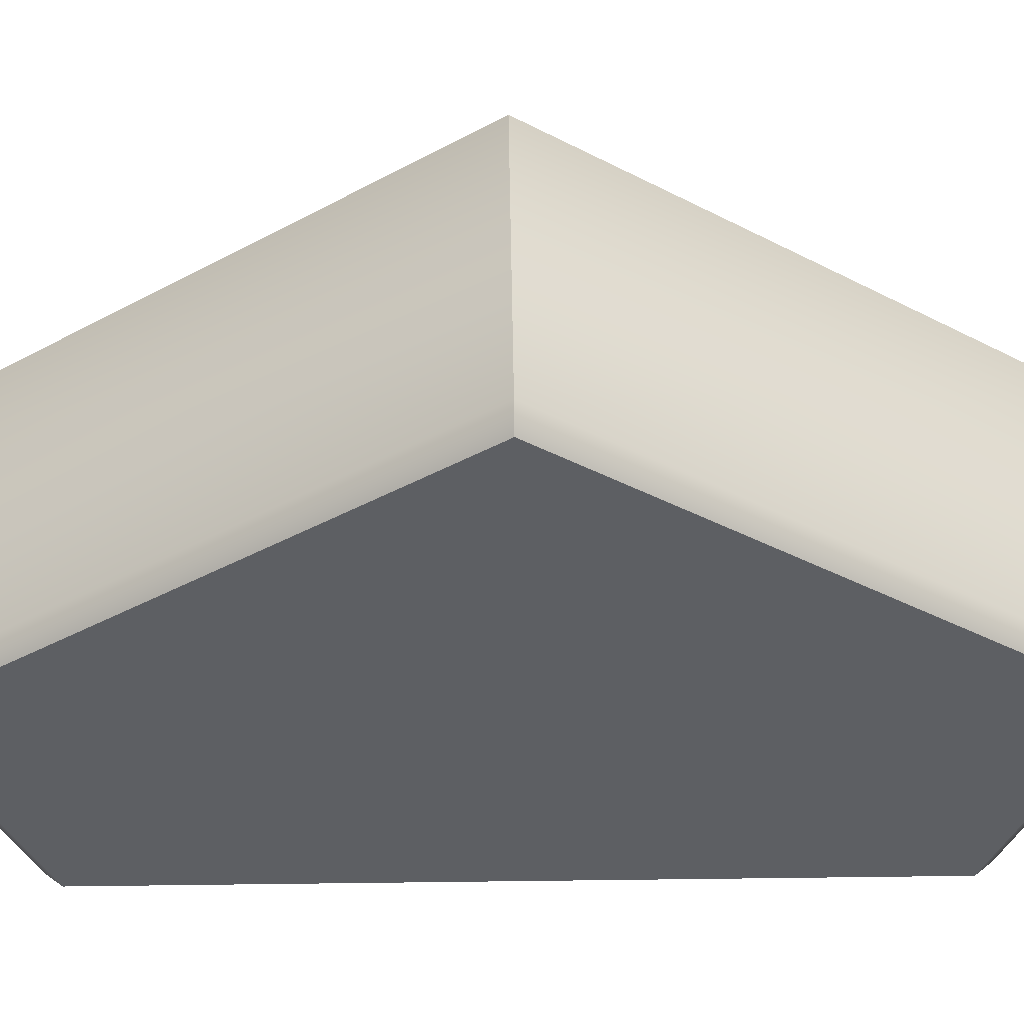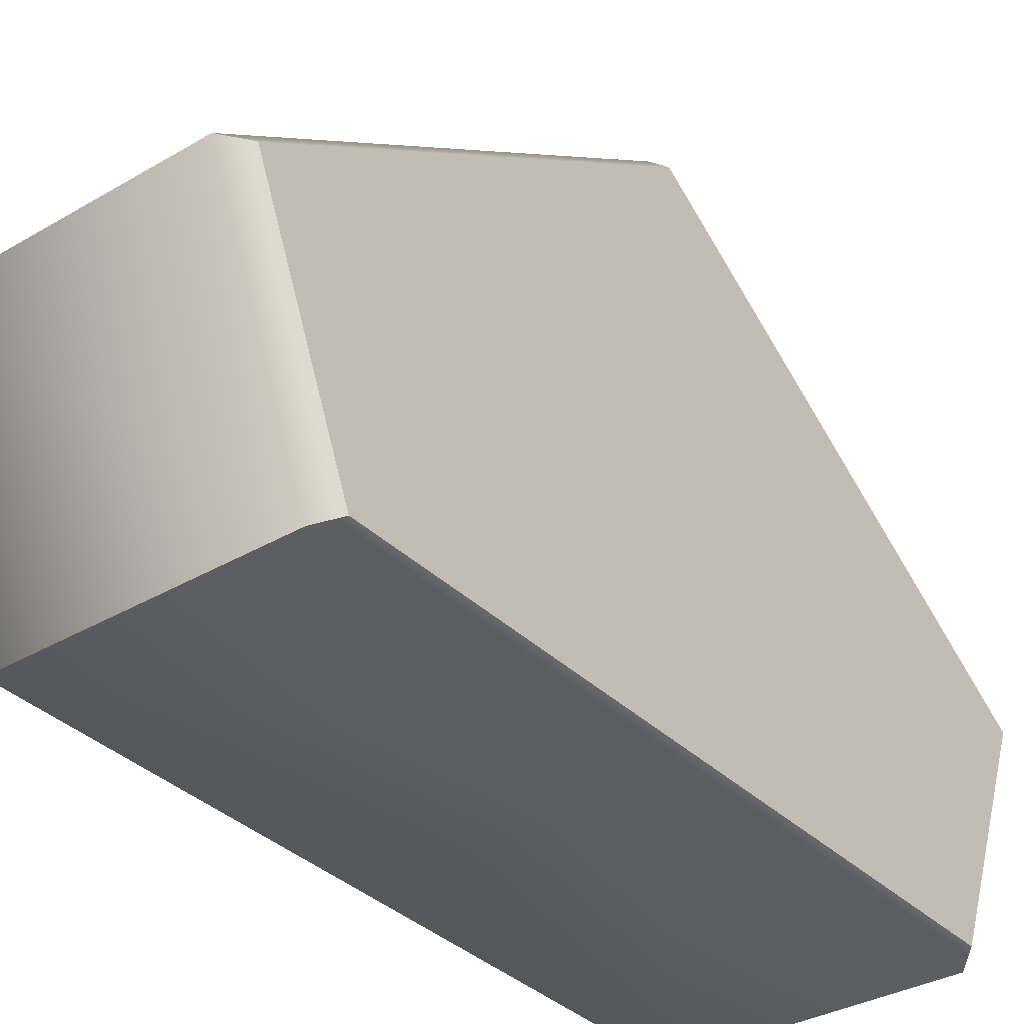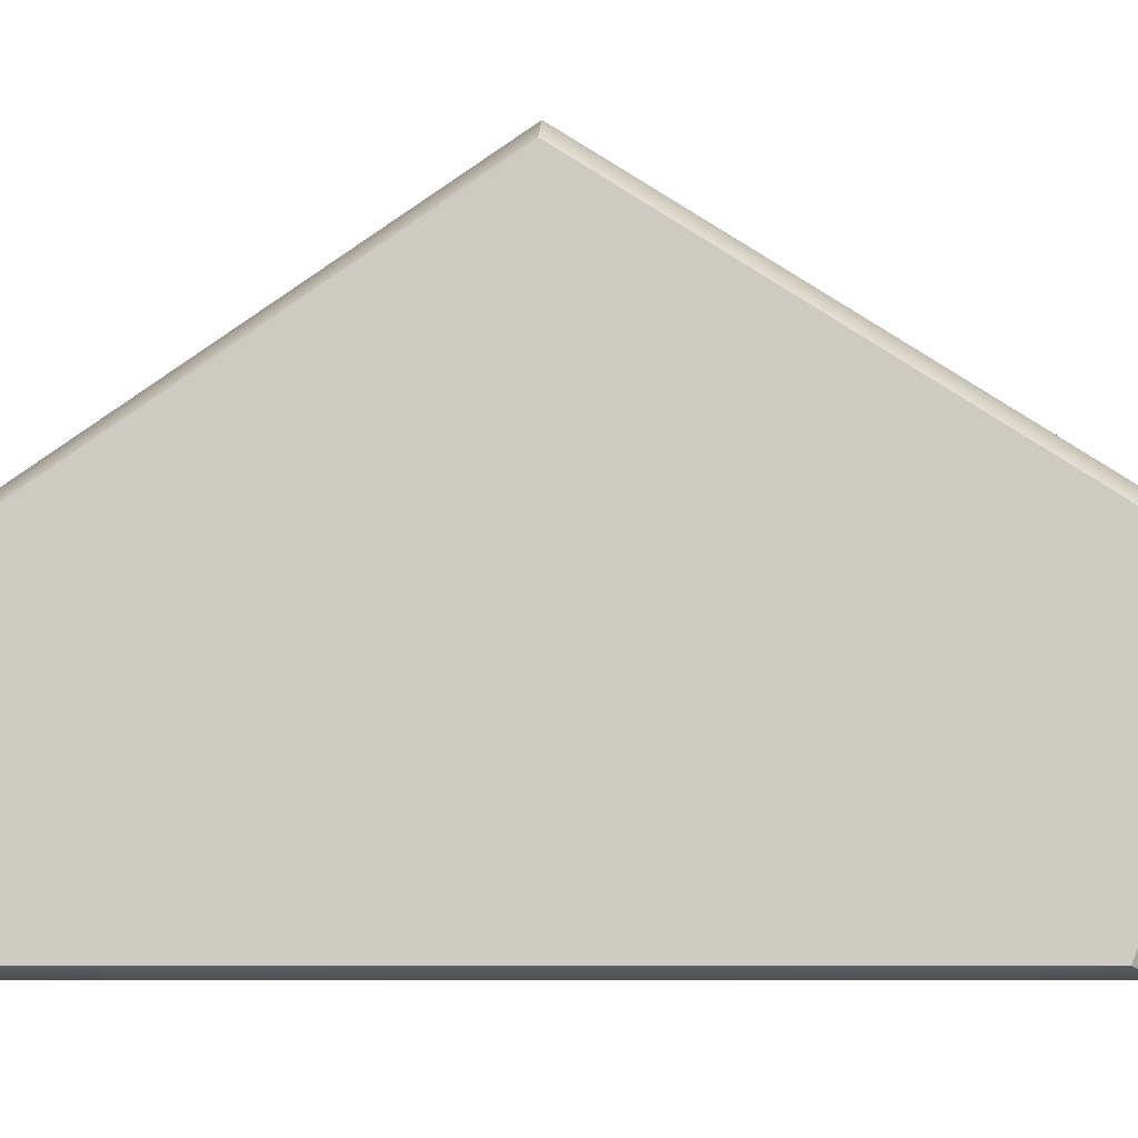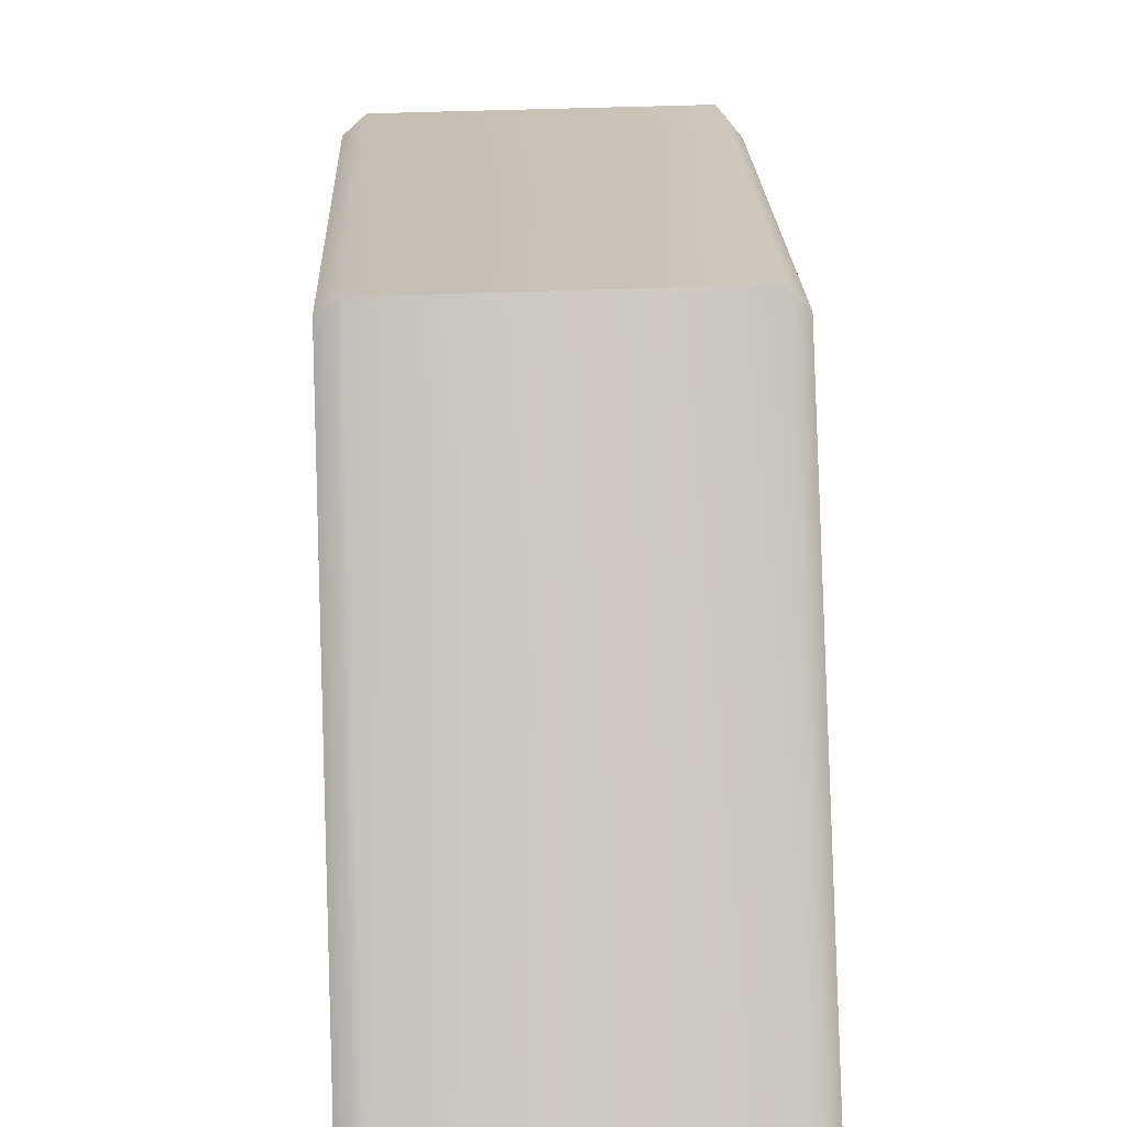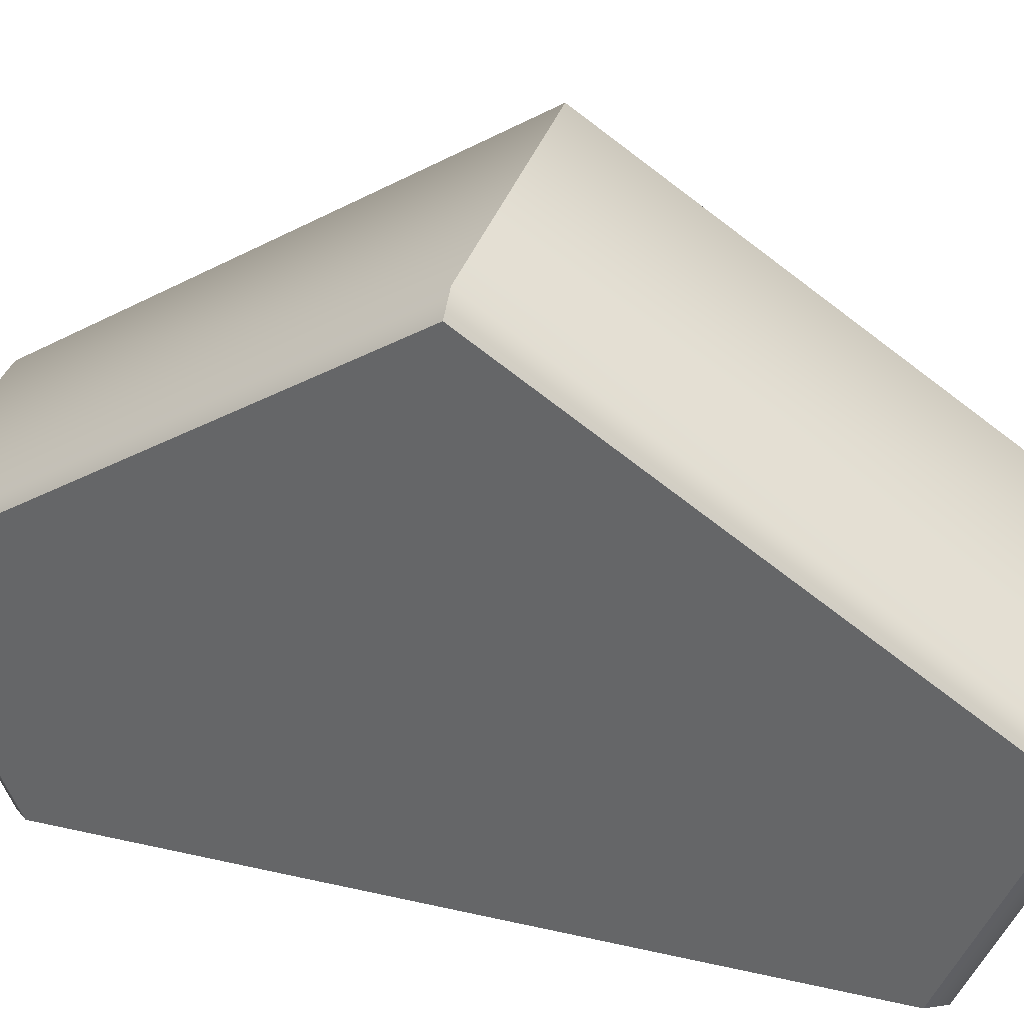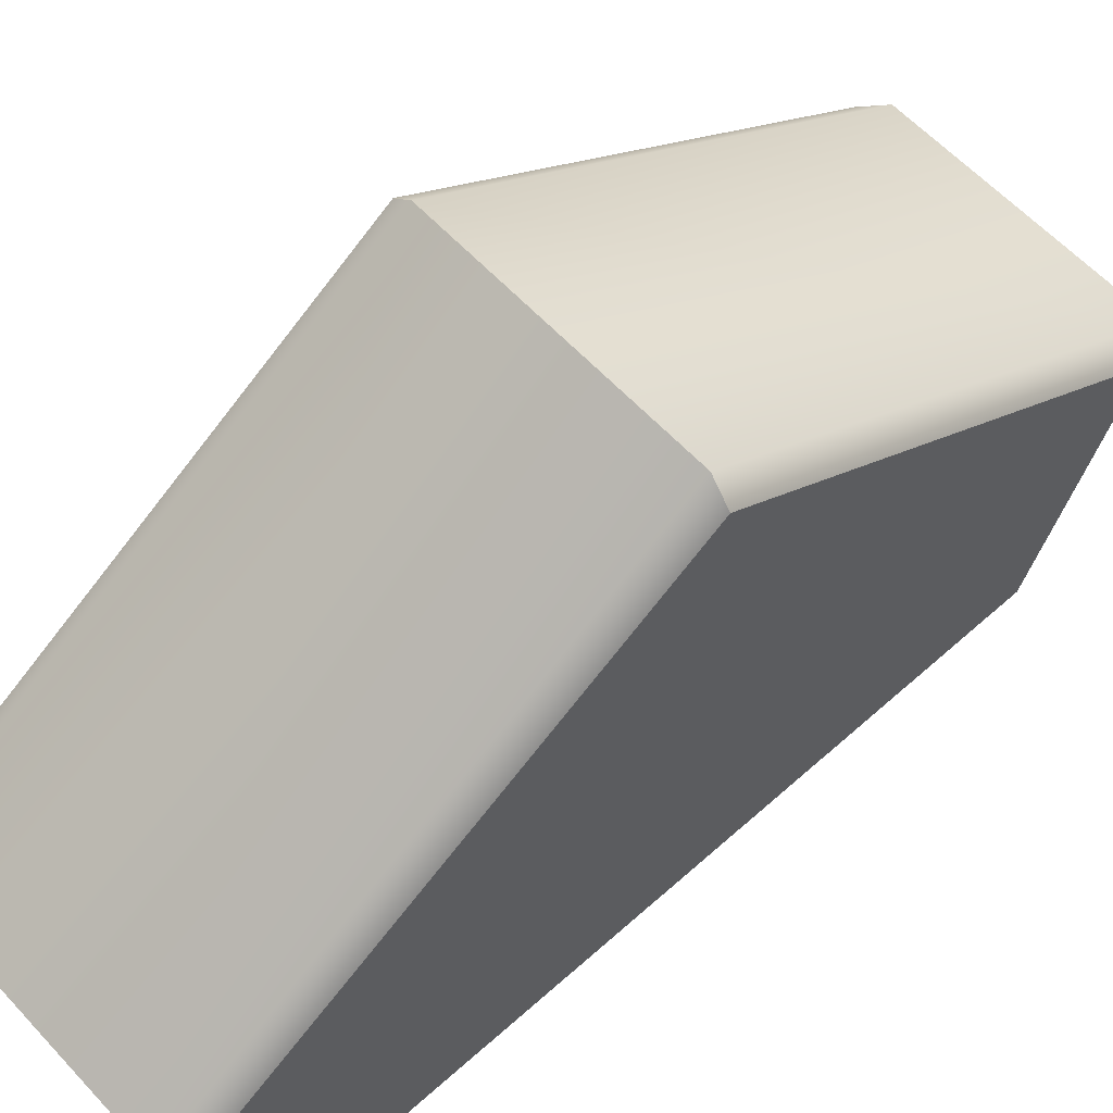
<metadata>
{"format":"obj","ext":"obj","renderer":"f3d","projection":"perspective","resolution":1024,"background":"white","views":[{"elev":49.8,"azim":89.2,"up":"+Z"},{"elev":-35.1,"azim":38.1,"up":"+Z"},{"elev":-7.0,"azim":97.1,"up":"+Z"},{"elev":52.6,"azim":177.9,"up":"+Z"},{"elev":35.3,"azim":106.9,"up":"+Z"},{"elev":60.0,"azim":-132.5,"up":"+Z"}]}
</metadata>
<code>
v  -1.02 -0.1939 0.7807
v  -0.9582 1.25 1.812
v  -1.02 1.25 1.729
v  -0.9582 -0.3058 0.7906
v  -0.06184 1.25 1.812
v  -0.06184 -0.3058 0.7906
v  1e-06 -0.2338 0.7842
v  1e-06 1.25 1.759
v  -0.9582 0.02838 0.002562
v  -1.02 0.1162 0.04922
v  -0.06184 0.02838 0.002562
v  1e-06 0.08493 0.03253
v  -1.02 2.698 0.7807
v  -0.9582 2.81 0.7906
v  -0.06184 2.81 0.7906
v  0 2.738 0.7842
v  -0.9582 2.477 0.002562
v  -1.02 2.388 0.04922
v  -0.06184 2.499 0.002562
v  1e-06 2.443 0.03253
v  -1.02 1.25 0.04922
v  1e-06 1.25 0.03253
v  -0.9582 1.25 0.002562
v  -0.06184 1.25 0.002562
g Dn_HL_Ruins_Trim_Cap_1M_A
f 1 2 3
f 2 1 4
f 4 5 2
f 5 4 6
f 5 6 7
f 5 7 8
f 9 1 10
f 9 4 1
f 4 9 11
f 6 4 11
f 11 7 6
f 7 11 12
f 2 13 3
f 2 14 13
f 5 14 2
f 14 5 15
f 5 16 15
f 16 5 8
f 13 17 18
f 17 13 14
f 14 19 17
f 19 14 15
f 19 15 16
f 19 16 20
f 1 21 10
f 3 21 1
f 3 13 21
f 13 18 21
f 22 7 12
f 7 22 8
f 16 8 22
f 16 22 20
f 10 21 23
f 18 23 21
f 23 9 10
f 23 18 17
f 9 23 24
f 24 23 17
f 11 9 24
f 24 17 19
f 24 12 11
f 24 19 20
f 12 24 22
f 24 20 22

</code>
